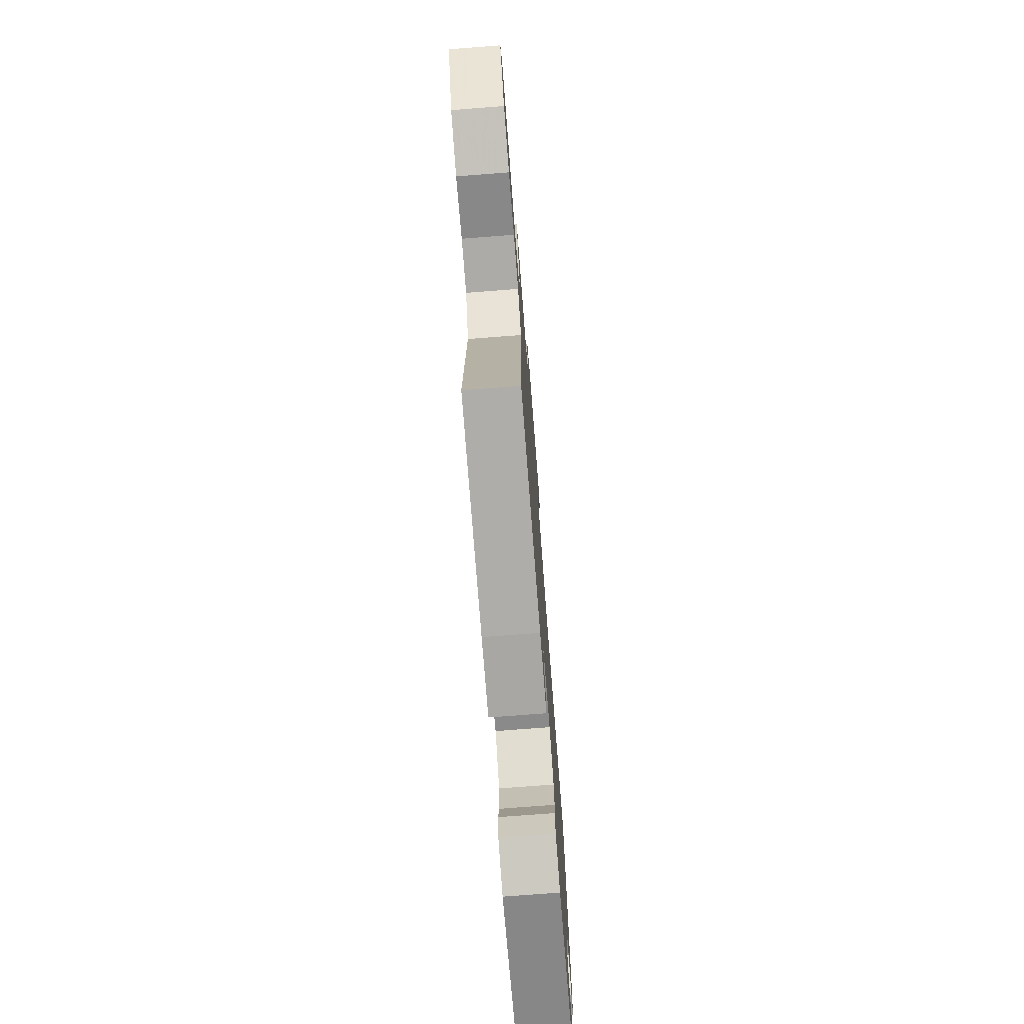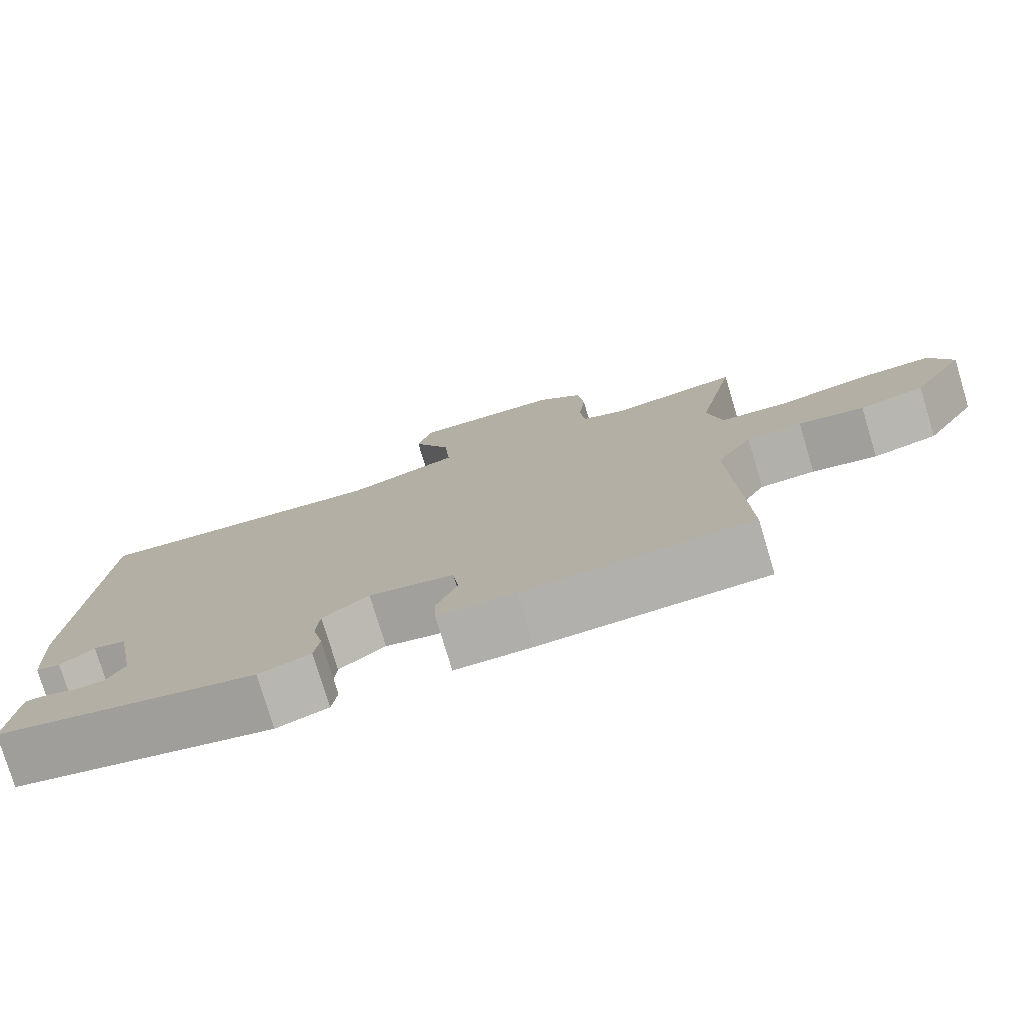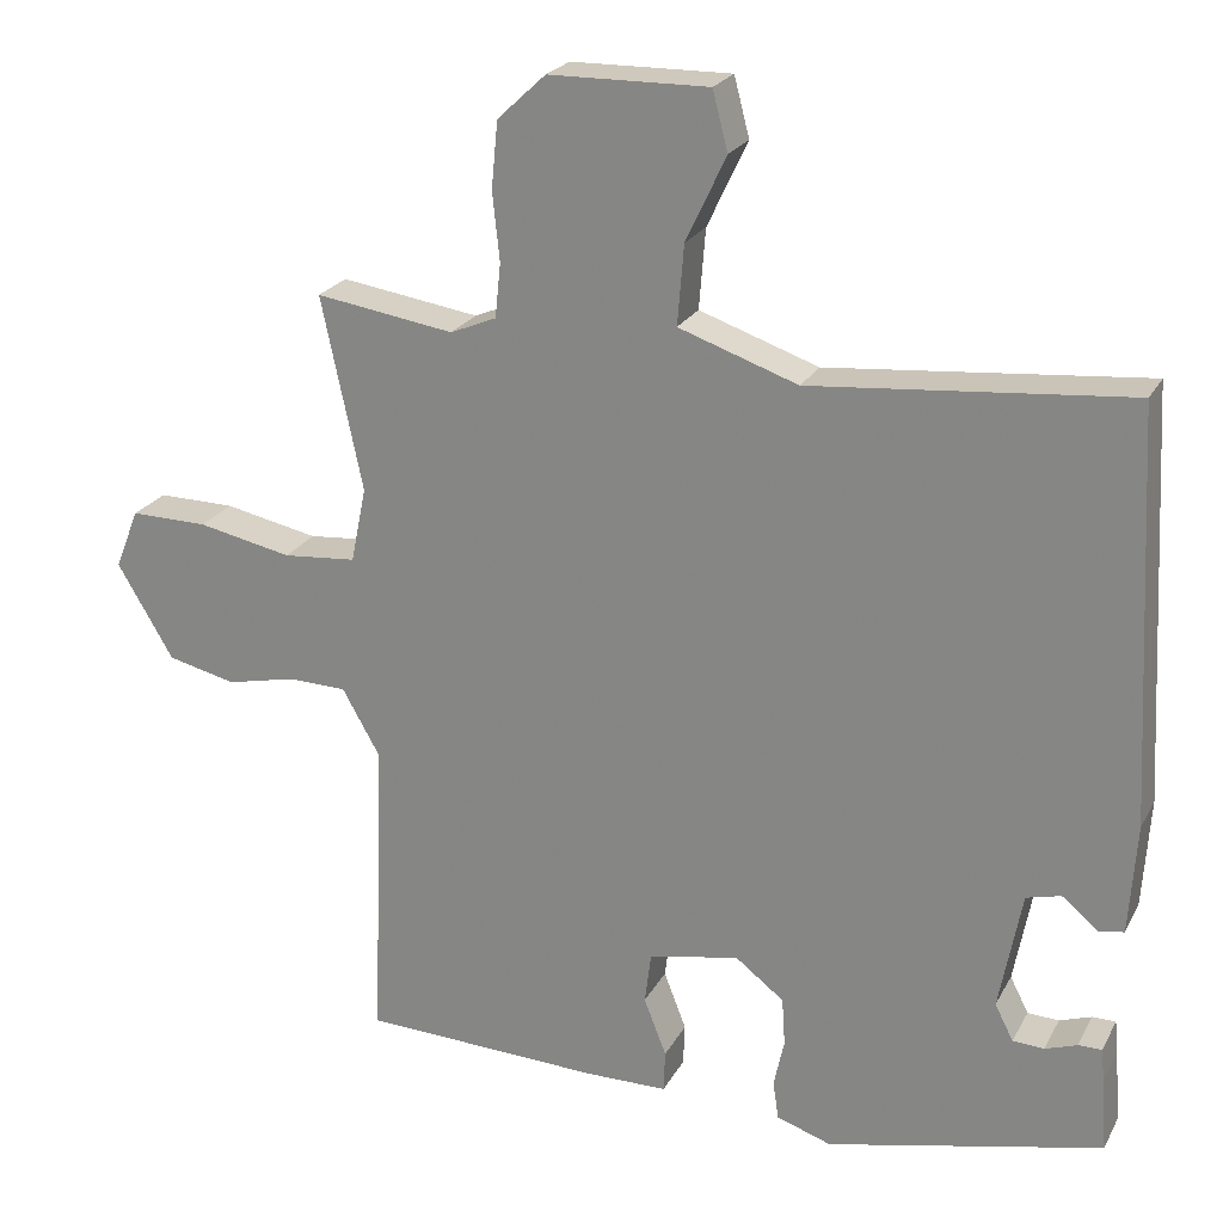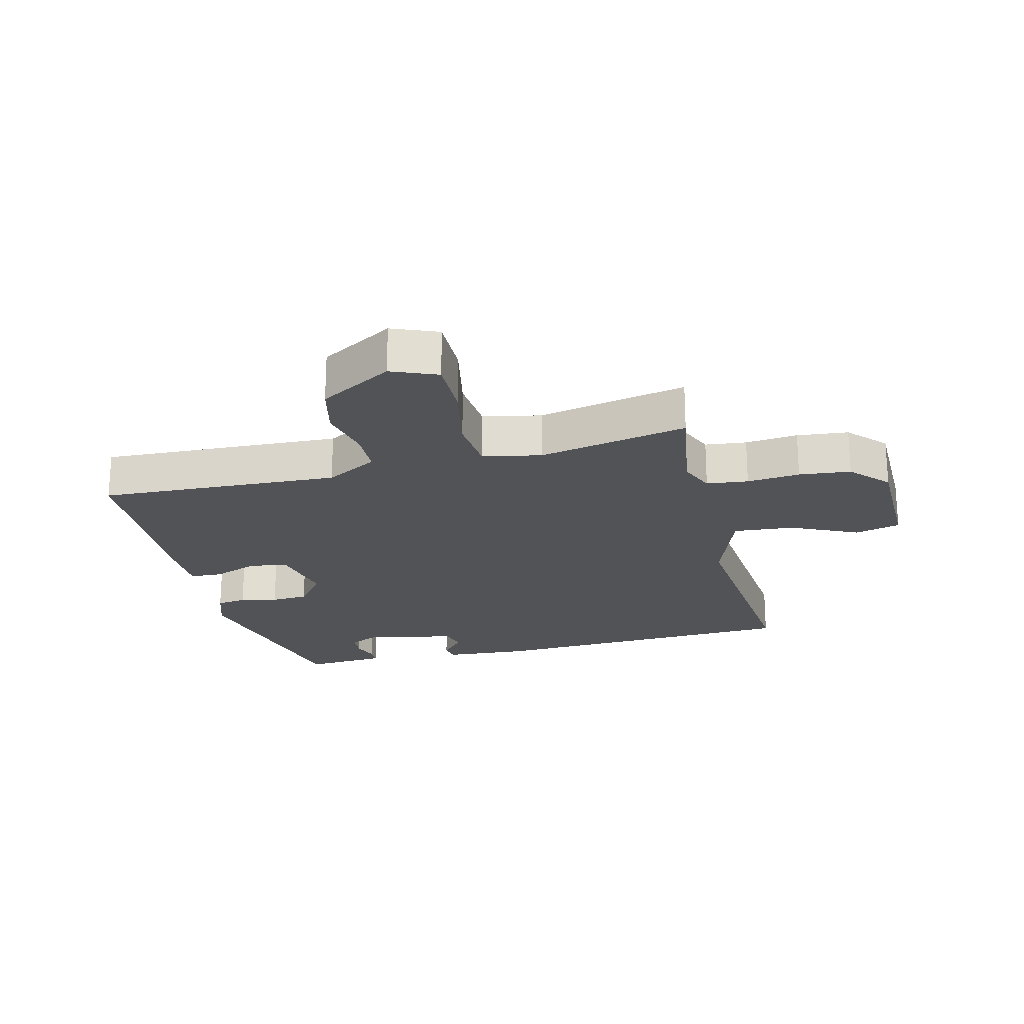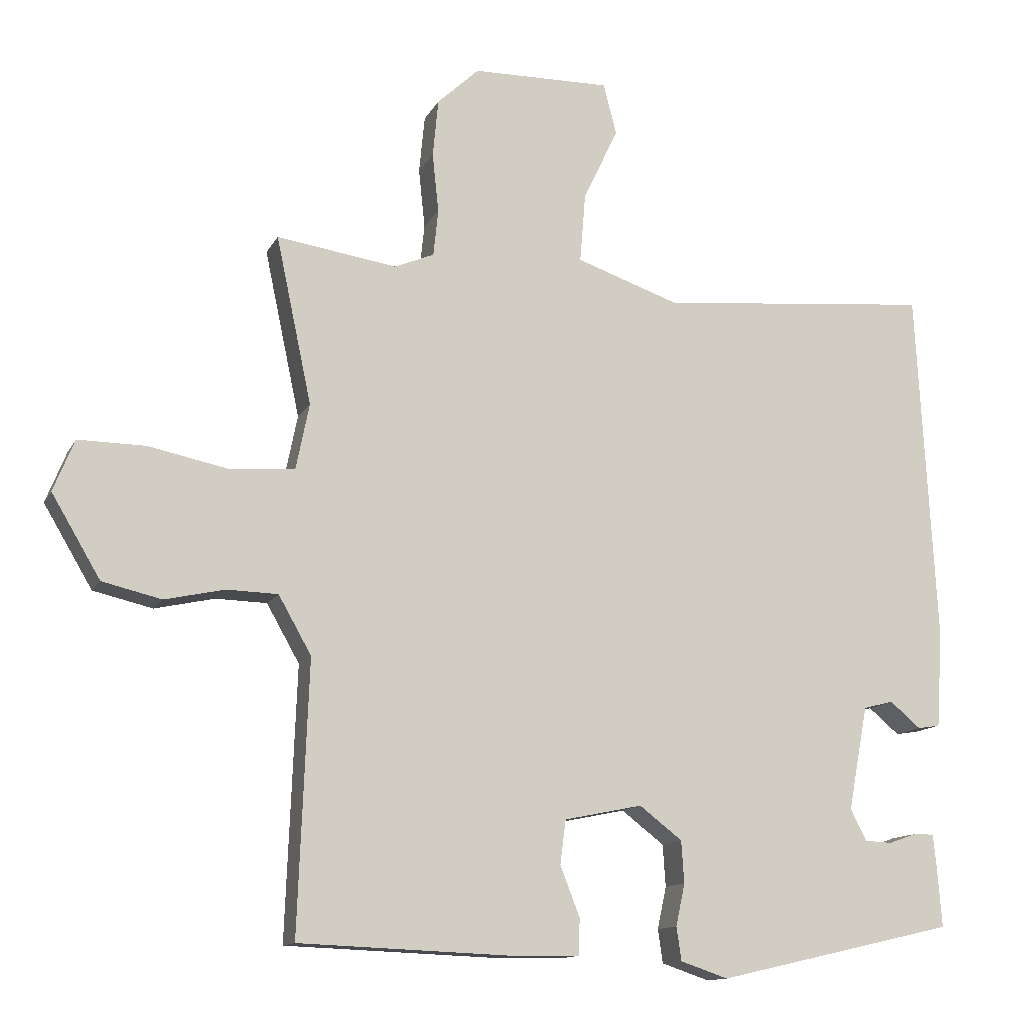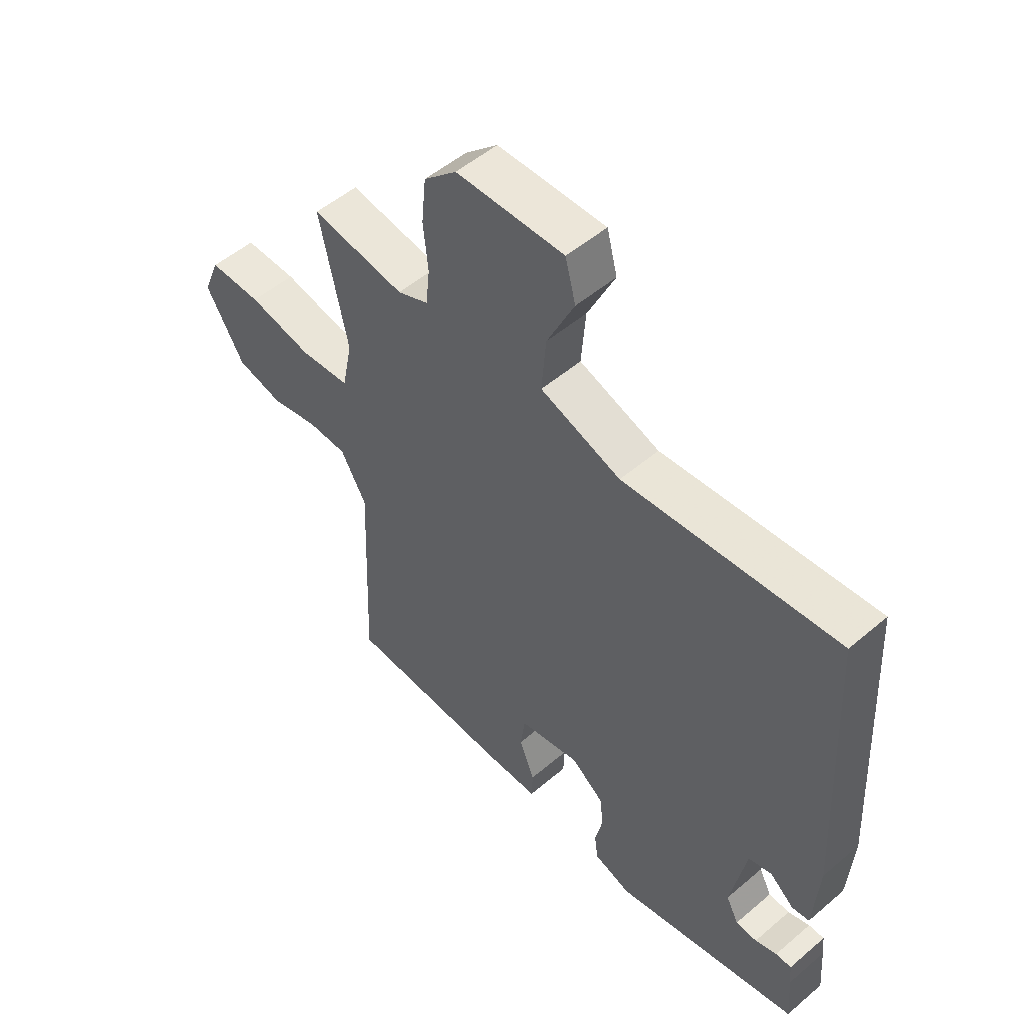
<metadata>
{"format":"obj","ext":"obj","renderer":"f3d","projection":"perspective","resolution":1024,"background":"white","views":[{"elev":-75.0,"azim":-85.6,"up":"+Z"},{"elev":-77.8,"azim":-163.2,"up":"+Z"},{"elev":23.0,"azim":22.0,"up":"+Z"},{"elev":-21.9,"azim":-76.3,"up":"+Y"},{"elev":-12.7,"azim":-18.5,"up":"+Z"},{"elev":52.1,"azim":47.4,"up":"+Z"}]}
</metadata>
<code>
v 0.486 0.07 -0.453
v 0.144 0.07 -0.531
v 0.076 0.07 -0.508
v 0.069 0.07 -0.46
v 0.082 0.07 -0.4
v 0.078 0.07 -0.34
v 0.017 0.07 -0.293
v -0.095 0.07 -0.316
v -0.103 0.07 -0.379
v -0.075 0.07 -0.451
v -0.077 0.07 -0.503
v -0.179 0.07 -0.504
v -0.478 0.07 -0.492
v -0.463 0.07 -0.105
v -0.51 0.07 -0.022
v -0.583 0.07 -0.02
v -0.669 0.07 -0.039
v -0.754 0.07 -0.019
v -0.824 0.07 0.099
v -0.794 0.07 0.173
v -0.698 0.07 0.172
v -0.581 0.07 0.148
v -0.49 0.07 0.156
v -0.471 0.07 0.25
v -0.522 0.07 0.49
v -0.35 0.07 0.464
v -0.293 0.07 0.488
v -0.286 0.07 0.555
v -0.295 0.07 0.64
v -0.287 0.07 0.723
v -0.227 0.07 0.779
v -0.029 0.07 0.782
v -0.01 0.07 0.709
v -0.06 0.07 0.603
v -0.068 0.07 0.504
v 0.08 0.07 0.453
v 0.473 0.07 0.489
v 0.5 0.07 -0.022
v 0.491 0.07 -0.159
v 0.459 0.07 -0.164
v 0.415 0.07 -0.127
v 0.372 0.07 -0.138
v 0.344 0.07 -0.287
v 0.367 0.07 -0.332
v 0.406 0.07 -0.334
v 0.446 0.07 -0.32
v 0.475 0.07 -0.32
v 0.479 0.07 -0.361
v 0.486 0 -0.453
v 0.144 0 -0.531
v 0.076 0 -0.508
v 0.069 0 -0.46
v 0.082 0 -0.4
v 0.078 0 -0.34
v 0.017 0 -0.293
v -0.095 0 -0.316
v -0.103 0 -0.379
v -0.075 0 -0.451
v -0.077 0 -0.503
v -0.179 0 -0.504
v -0.478 0 -0.492
v -0.463 0 -0.105
v -0.51 0 -0.022
v -0.583 0 -0.02
v -0.669 0 -0.039
v -0.754 0 -0.019
v -0.824 0 0.099
v -0.794 0 0.173
v -0.698 0 0.172
v -0.581 0 0.148
v -0.49 0 0.156
v -0.471 0 0.25
v -0.522 0 0.49
v -0.35 0 0.464
v -0.293 0 0.488
v -0.286 0 0.555
v -0.295 0 0.64
v -0.287 0 0.723
v -0.227 0 0.779
v -0.029 0 0.782
v -0.01 0 0.709
v -0.06 0 0.603
v -0.068 0 0.504
v 0.08 0 0.453
v 0.473 0 0.489
v 0.5 0 -0.022
v 0.491 0 -0.159
v 0.459 0 -0.164
v 0.415 0 -0.127
v 0.372 0 -0.138
v 0.344 0 -0.287
v 0.367 0 -0.332
v 0.406 0 -0.334
v 0.446 0 -0.32
v 0.475 0 -0.32
v 0.479 0 -0.361
f 45 46 47 48
f 44 45 48 1
f 38 39 40 41
f 36 37 38 41
f 35 36 41 42
f 31 32 33 34
f 31 34 35
f 28 29 30 31
f 27 28 31 35
f 26 27 35 42
f 24 25 26 42
f 19 20 21 22
f 19 22 23
f 16 17 18 19
f 15 16 19 23
f 14 15 23 24
f 12 13 14
f 9 10 11 12
f 8 9 12 14
f 7 8 14 24
f 2 3 4 5
f 44 1 2 5
f 43 44 5 6
f 24 42 43
f 6 7 24 43
f 96 95 94 93
f 49 96 93 92
f 89 88 87 86
f 89 86 85 84
f 90 89 84 83
f 82 81 80 79
f 83 82 79
f 79 78 77 76
f 83 79 76 75
f 90 83 75 74
f 90 74 73 72
f 70 69 68 67
f 71 70 67
f 67 66 65 64
f 71 67 64 63
f 72 71 63 62
f 62 61 60
f 60 59 58 57
f 62 60 57 56
f 72 62 56 55
f 53 52 51 50
f 53 50 49 92
f 54 53 92 91
f 91 90 72
f 91 72 55 54
f 1 49 50 2
f 2 50 51 3
f 3 51 52 4
f 4 52 53 5
f 5 53 54 6
f 6 54 55 7
f 7 55 56 8
f 8 56 57 9
f 9 57 58 10
f 10 58 59 11
f 11 59 60 12
f 12 60 61 13
f 13 61 62 14
f 14 62 63 15
f 15 63 64 16
f 16 64 65 17
f 17 65 66 18
f 18 66 67 19
f 19 67 68 20
f 20 68 69 21
f 21 69 70 22
f 22 70 71 23
f 23 71 72 24
f 24 72 73 25
f 25 73 74 26
f 26 74 75 27
f 27 75 76 28
f 28 76 77 29
f 29 77 78 30
f 30 78 79 31
f 31 79 80 32
f 32 80 81 33
f 33 81 82 34
f 34 82 83 35
f 35 83 84 36
f 36 84 85 37
f 37 85 86 38
f 38 86 87 39
f 39 87 88 40
f 40 88 89 41
f 41 89 90 42
f 42 90 91 43
f 43 91 92 44
f 44 92 93 45
f 45 93 94 46
f 46 94 95 47
f 47 95 96 48
f 48 96 49 1

</code>
